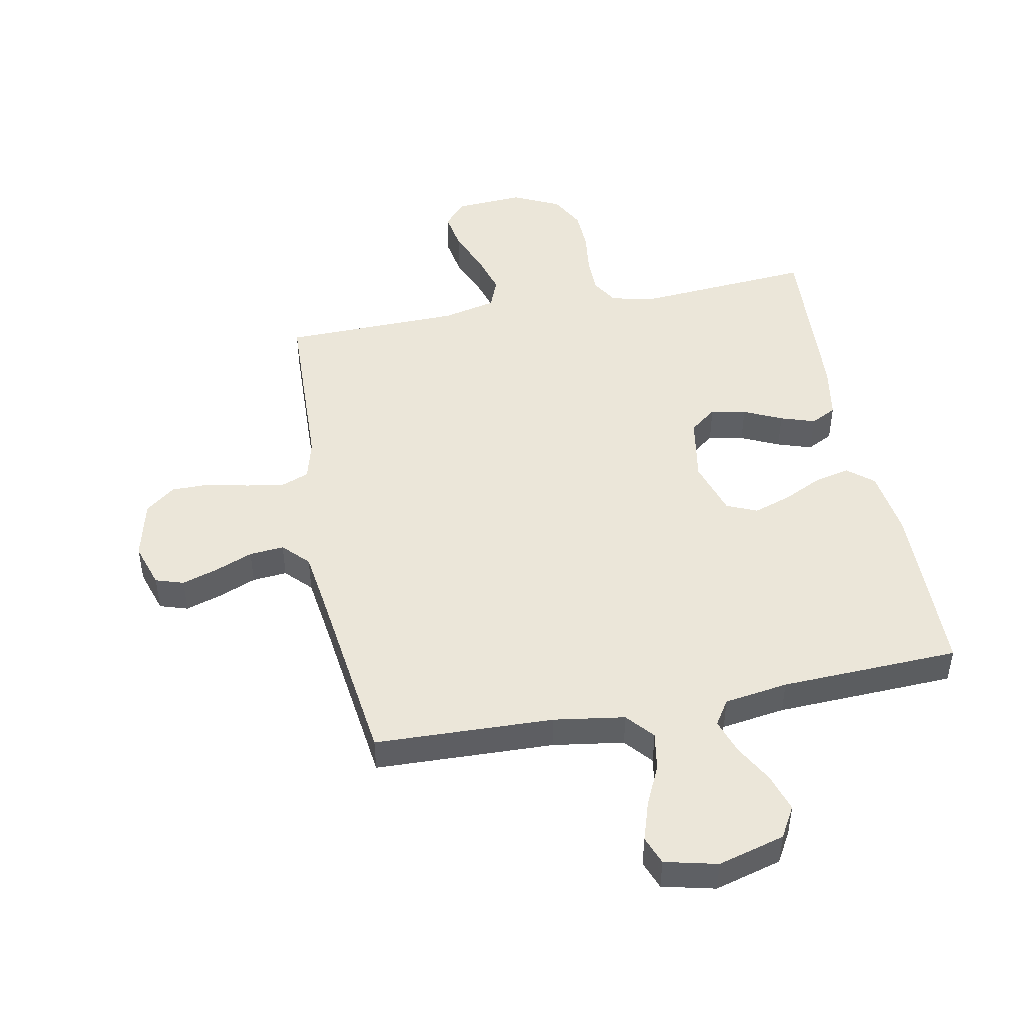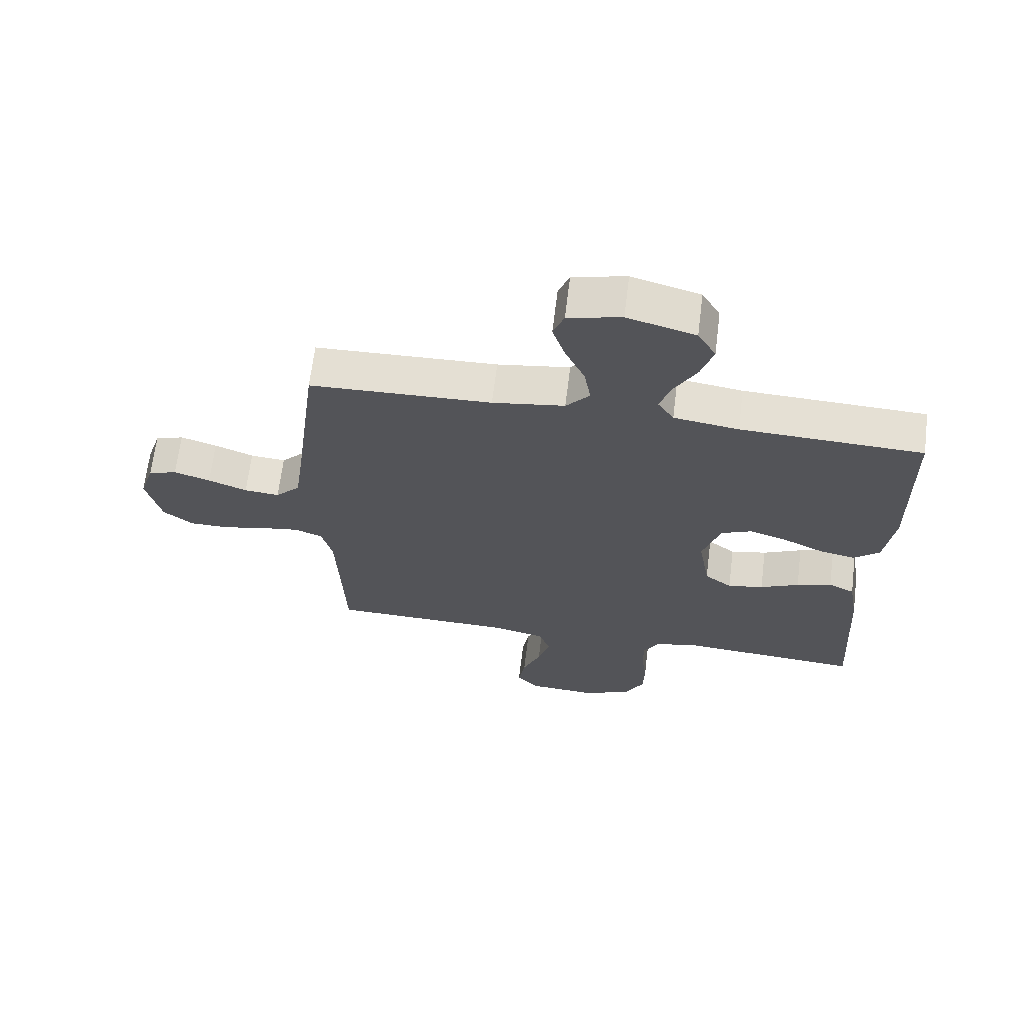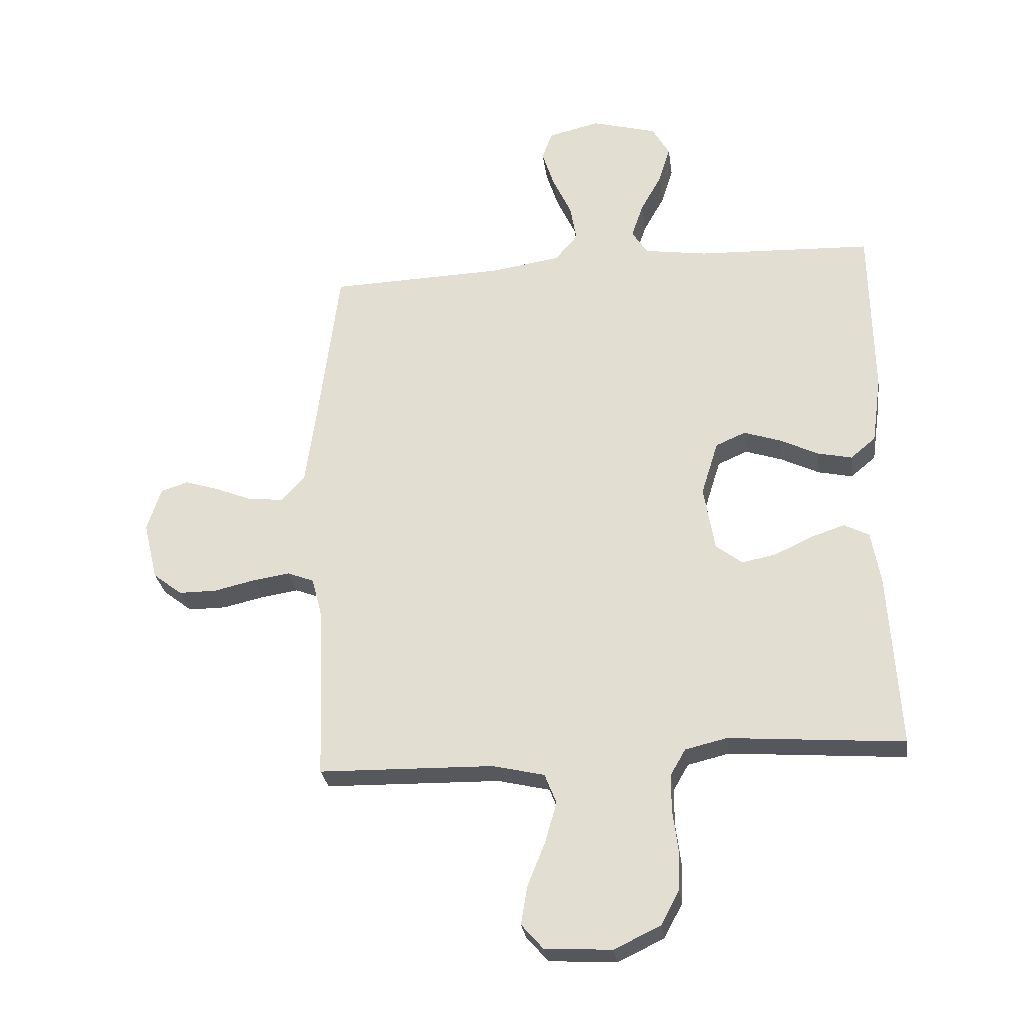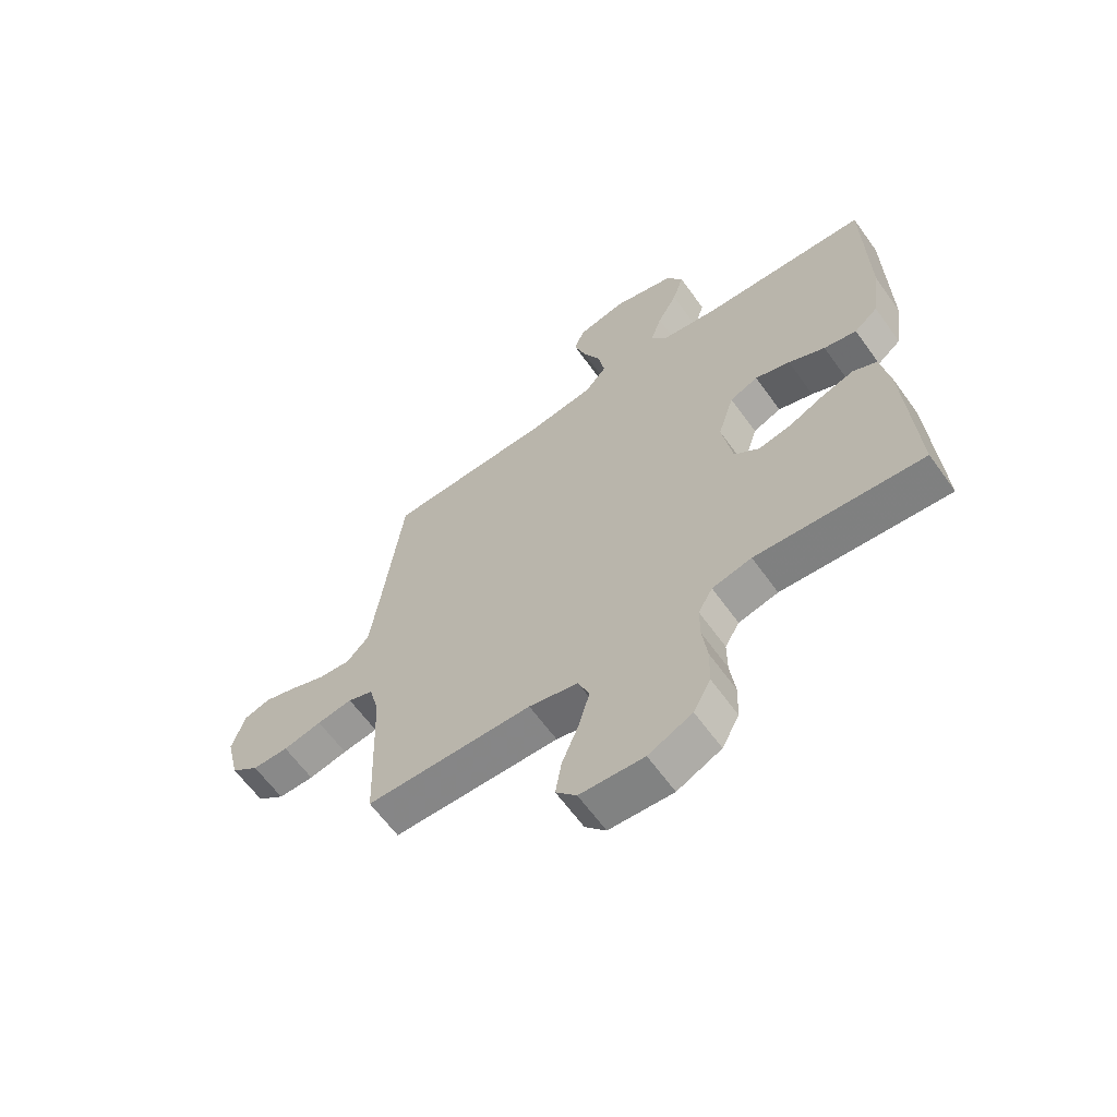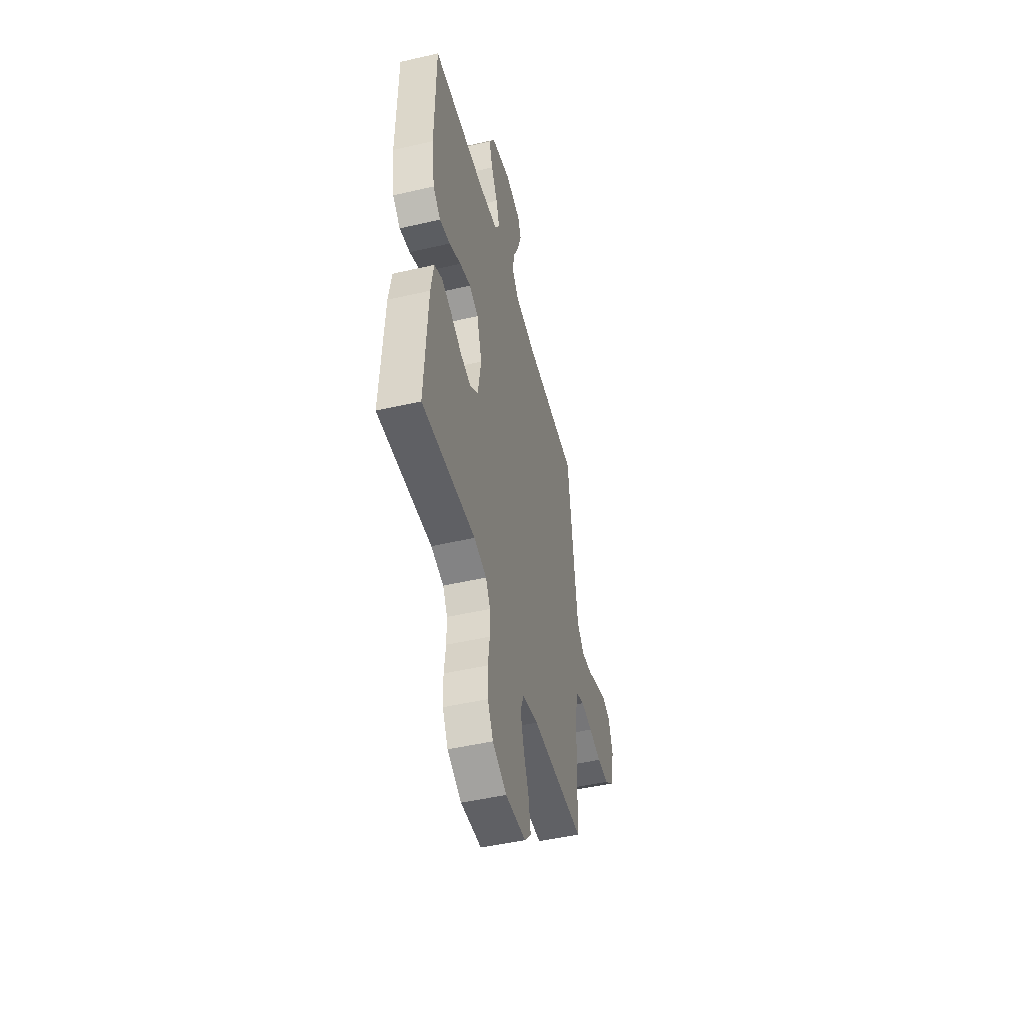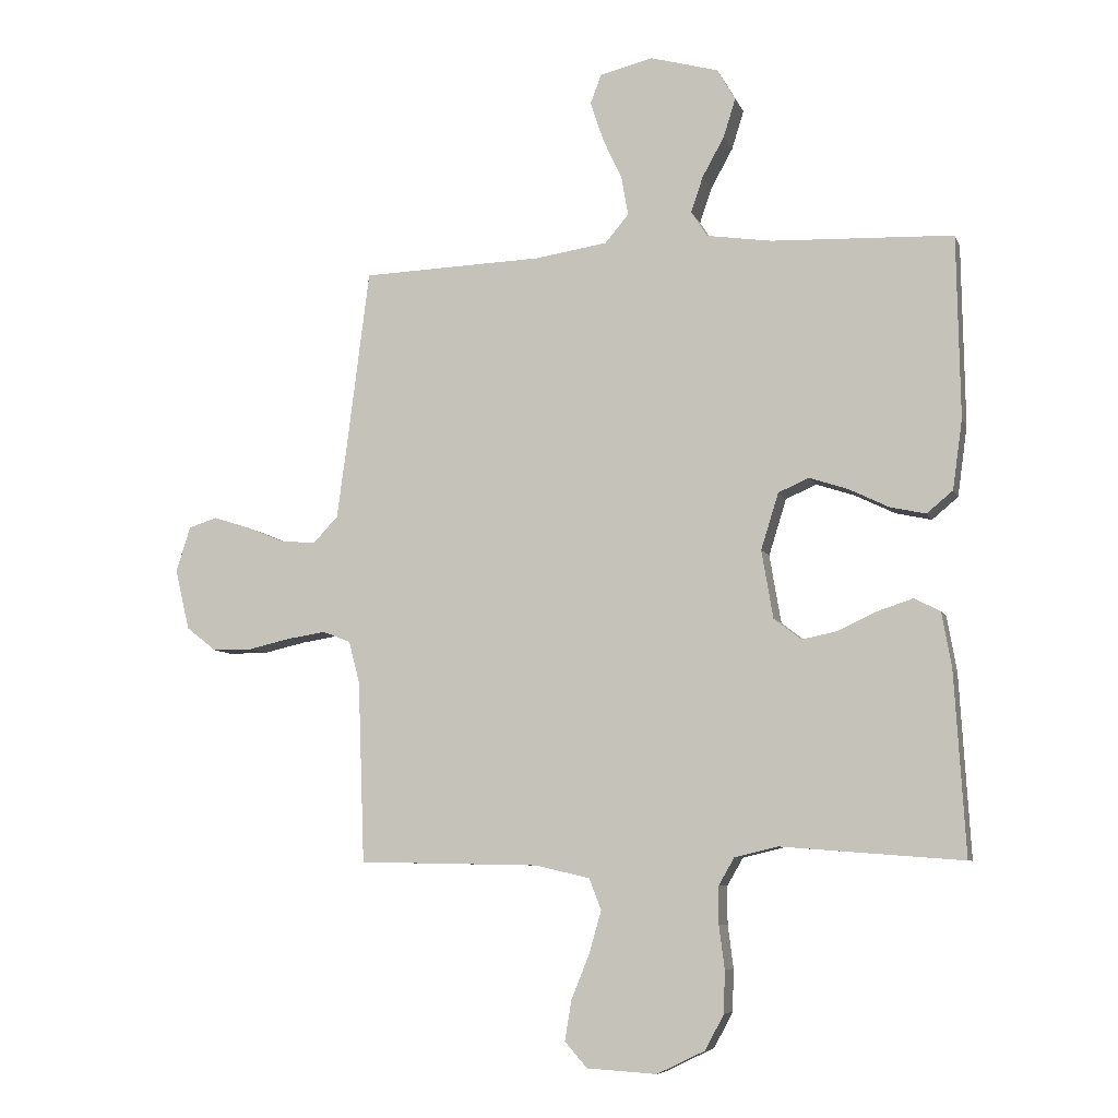
<metadata>
{"format":"obj","ext":"obj","renderer":"f3d","projection":"perspective","resolution":1024,"background":"white","views":[{"elev":47.2,"azim":-11.0,"up":"+Y"},{"elev":66.2,"azim":7.0,"up":"+Z"},{"elev":-28.1,"azim":7.8,"up":"+Z"},{"elev":-63.0,"azim":35.7,"up":"+Z"},{"elev":-48.6,"azim":104.4,"up":"+Z"},{"elev":-7.4,"azim":15.5,"up":"+Z"}]}
</metadata>
<code>
v -0.5 0.07 -0.5
v -0.511 0.07 -0.2
v -0.529 0.07 -0.131
v -0.575 0.07 -0.113
v -0.639 0.07 -0.123
v -0.709 0.07 -0.139
v -0.774 0.07 -0.139
v -0.824 0.07 -0.1
v -0.848 0.07 0
v -0.824 0.07 0.075
v -0.777 0.07 0.09
v -0.717 0.07 0.071
v -0.653 0.07 0.045
v -0.595 0.07 0.04
v -0.554 0.07 0.083
v -0.538 0.07 0.2
v -0.5 0.07 0.5
v -0.2 0.07 0.51
v -0.081 0.07 0.528
v -0.042 0.07 0.574
v -0.053 0.07 0.638
v -0.085 0.07 0.707
v -0.106 0.07 0.772
v -0.088 0.07 0.82
v 0 0.07 0.841
v 0.112 0.07 0.81
v 0.142 0.07 0.758
v 0.122 0.07 0.694
v 0.086 0.07 0.629
v 0.066 0.07 0.57
v 0.093 0.07 0.528
v 0.2 0.07 0.512
v 0.5 0.07 0.5
v 0.505 0.07 0.2
v 0.489 0.07 0.085
v 0.446 0.07 0.049
v 0.387 0.07 0.062
v 0.321 0.07 0.094
v 0.258 0.07 0.115
v 0.207 0.07 0.093
v 0.178 0.07 0
v 0.197 0.07 -0.112
v 0.242 0.07 -0.147
v 0.301 0.07 -0.135
v 0.365 0.07 -0.105
v 0.423 0.07 -0.086
v 0.466 0.07 -0.108
v 0.482 0.07 -0.2
v 0.5 0.07 -0.5
v 0.2 0.07 -0.477
v 0.129 0.07 -0.494
v 0.103 0.07 -0.539
v 0.103 0.07 -0.601
v 0.112 0.07 -0.672
v 0.11 0.07 -0.741
v 0.079 0.07 -0.799
v 0 0.07 -0.837
v -0.115 0.07 -0.83
v -0.152 0.07 -0.788
v -0.141 0.07 -0.722
v -0.111 0.07 -0.648
v -0.091 0.07 -0.578
v -0.111 0.07 -0.527
v -0.2 0.07 -0.506
v -0.5 0 -0.5
v -0.511 0 -0.2
v -0.529 0 -0.131
v -0.575 0 -0.113
v -0.639 0 -0.123
v -0.709 0 -0.139
v -0.774 0 -0.139
v -0.824 0 -0.1
v -0.848 0 0
v -0.824 0 0.075
v -0.777 0 0.09
v -0.717 0 0.071
v -0.653 0 0.045
v -0.595 0 0.04
v -0.554 0 0.083
v -0.538 0 0.2
v -0.5 0 0.5
v -0.2 0 0.51
v -0.081 0 0.528
v -0.042 0 0.574
v -0.053 0 0.638
v -0.085 0 0.707
v -0.106 0 0.772
v -0.088 0 0.82
v 0 0 0.841
v 0.112 0 0.81
v 0.142 0 0.758
v 0.122 0 0.694
v 0.086 0 0.629
v 0.066 0 0.57
v 0.093 0 0.528
v 0.2 0 0.512
v 0.5 0 0.5
v 0.505 0 0.2
v 0.489 0 0.085
v 0.446 0 0.049
v 0.387 0 0.062
v 0.321 0 0.094
v 0.258 0 0.115
v 0.207 0 0.093
v 0.178 0 0
v 0.197 0 -0.112
v 0.242 0 -0.147
v 0.301 0 -0.135
v 0.365 0 -0.105
v 0.423 0 -0.086
v 0.466 0 -0.108
v 0.482 0 -0.2
v 0.5 0 -0.5
v 0.2 0 -0.477
v 0.129 0 -0.494
v 0.103 0 -0.539
v 0.103 0 -0.601
v 0.112 0 -0.672
v 0.11 0 -0.741
v 0.079 0 -0.799
v 0 0 -0.837
v -0.115 0 -0.83
v -0.152 0 -0.788
v -0.141 0 -0.722
v -0.111 0 -0.648
v -0.091 0 -0.578
v -0.111 0 -0.527
v -0.2 0 -0.506
f 58 59 60 61
f 58 61 62
f 57 58 62
f 56 57 62
f 53 54 55 56
f 52 53 56 62
f 51 52 62 63
f 47 48 49 50
f 44 45 46 47
f 43 44 47 50
f 42 43 50 51
f 35 36 37 38
f 35 38 39
f 32 33 34 35
f 31 32 35 39
f 30 31 39 40
f 26 27 28 29
f 26 29 30
f 25 26 30
f 24 25 30
f 21 22 23 24
f 21 24 30 40
f 16 17 18
f 15 16 18 19
f 14 15 19
f 10 11 12 13
f 8 9 10 13
f 8 13 14
f 5 6 7 8
f 4 5 8 14
f 3 4 14 19
f 64 1 2
f 41 42 51 63
f 20 21 40 41
f 20 41 63 64
f 19 20 64
f 2 3 19 64
f 125 124 123 122
f 126 125 122
f 126 122 121
f 126 121 120
f 120 119 118 117
f 126 120 117 116
f 127 126 116 115
f 114 113 112 111
f 111 110 109 108
f 114 111 108 107
f 115 114 107 106
f 102 101 100 99
f 103 102 99
f 99 98 97 96
f 103 99 96 95
f 104 103 95 94
f 93 92 91 90
f 94 93 90
f 94 90 89
f 94 89 88
f 88 87 86 85
f 104 94 88 85
f 82 81 80
f 83 82 80 79
f 83 79 78
f 77 76 75 74
f 77 74 73 72
f 78 77 72
f 72 71 70 69
f 78 72 69 68
f 83 78 68 67
f 66 65 128
f 127 115 106 105
f 105 104 85 84
f 128 127 105 84
f 128 84 83
f 128 83 67 66
f 1 65 66 2
f 2 66 67 3
f 3 67 68 4
f 4 68 69 5
f 5 69 70 6
f 6 70 71 7
f 7 71 72 8
f 8 72 73 9
f 9 73 74 10
f 10 74 75 11
f 11 75 76 12
f 12 76 77 13
f 13 77 78 14
f 14 78 79 15
f 15 79 80 16
f 16 80 81 17
f 17 81 82 18
f 18 82 83 19
f 19 83 84 20
f 20 84 85 21
f 21 85 86 22
f 22 86 87 23
f 23 87 88 24
f 24 88 89 25
f 25 89 90 26
f 26 90 91 27
f 27 91 92 28
f 28 92 93 29
f 29 93 94 30
f 30 94 95 31
f 31 95 96 32
f 32 96 97 33
f 33 97 98 34
f 34 98 99 35
f 35 99 100 36
f 36 100 101 37
f 37 101 102 38
f 38 102 103 39
f 39 103 104 40
f 40 104 105 41
f 41 105 106 42
f 42 106 107 43
f 43 107 108 44
f 44 108 109 45
f 45 109 110 46
f 46 110 111 47
f 47 111 112 48
f 48 112 113 49
f 49 113 114 50
f 50 114 115 51
f 51 115 116 52
f 52 116 117 53
f 53 117 118 54
f 54 118 119 55
f 55 119 120 56
f 56 120 121 57
f 57 121 122 58
f 58 122 123 59
f 59 123 124 60
f 60 124 125 61
f 61 125 126 62
f 62 126 127 63
f 63 127 128 64
f 64 128 65 1

</code>
